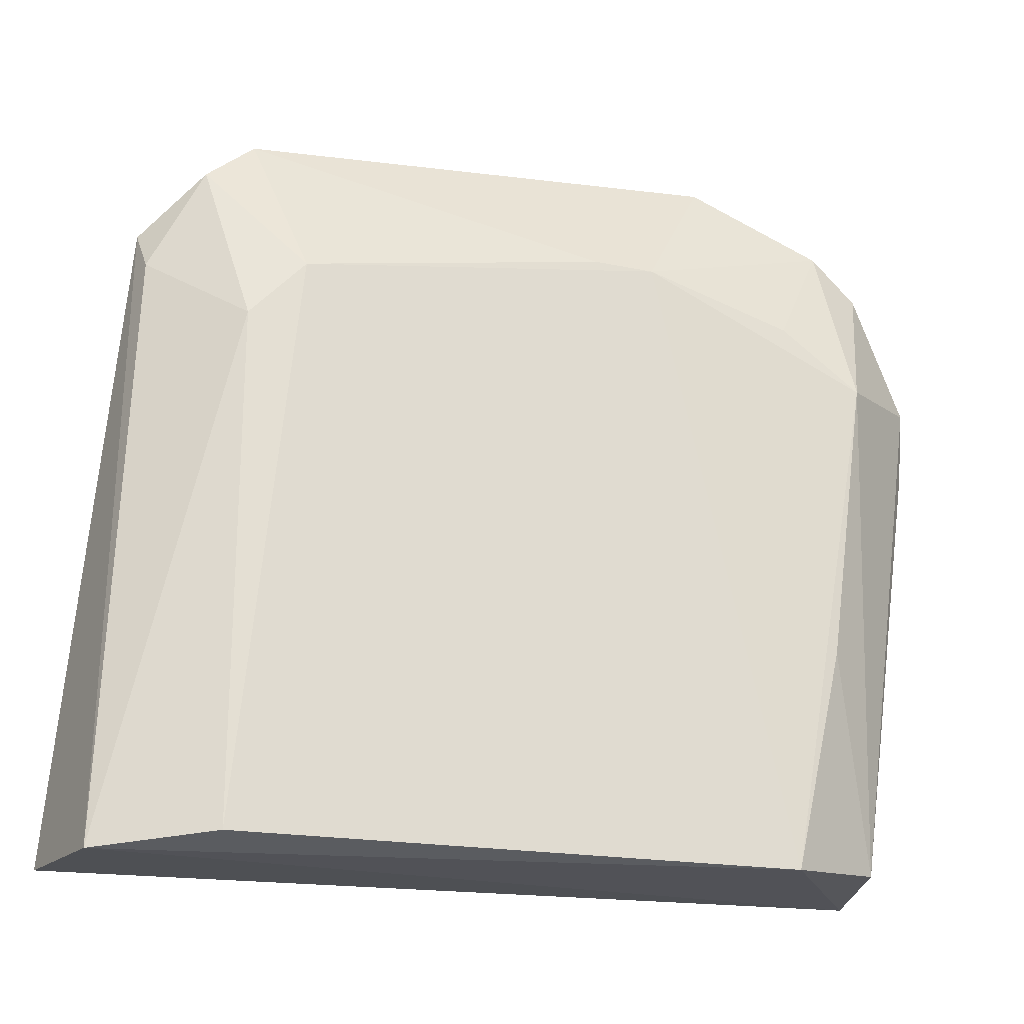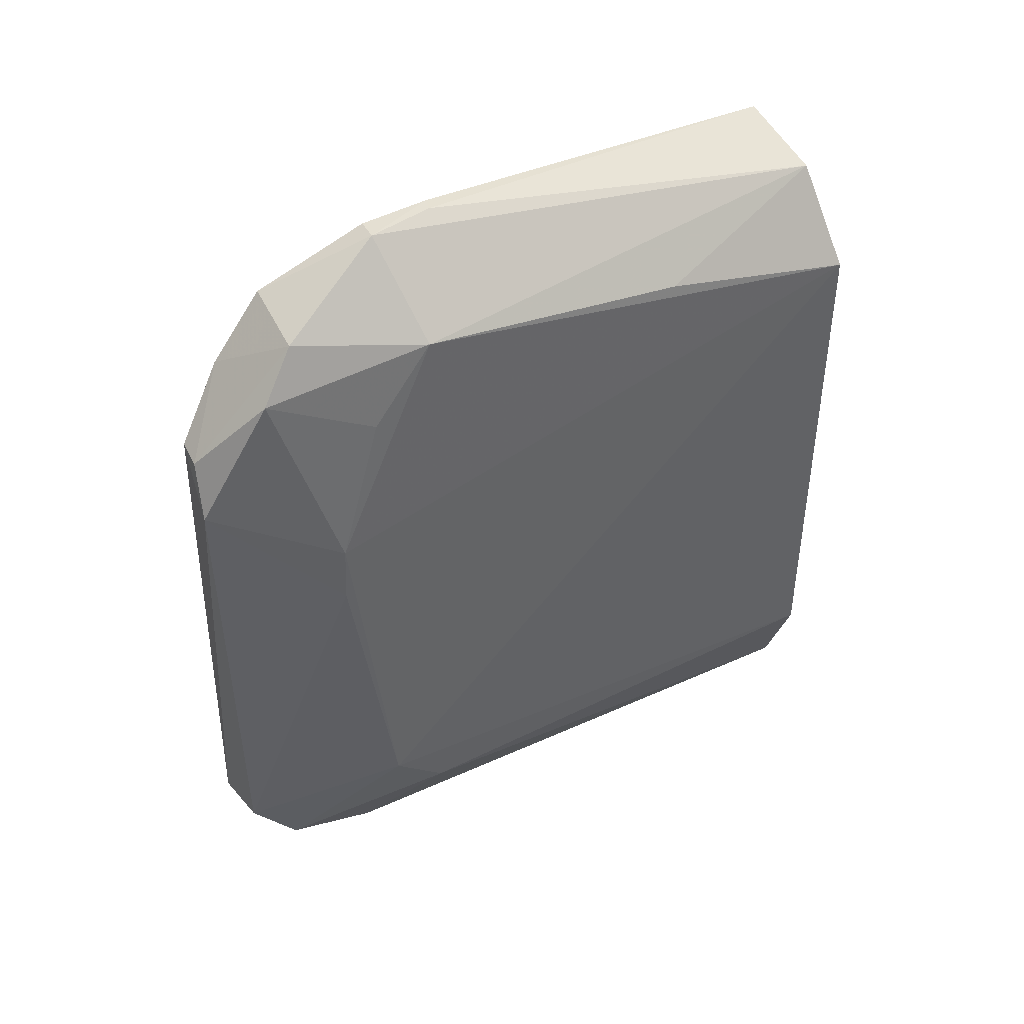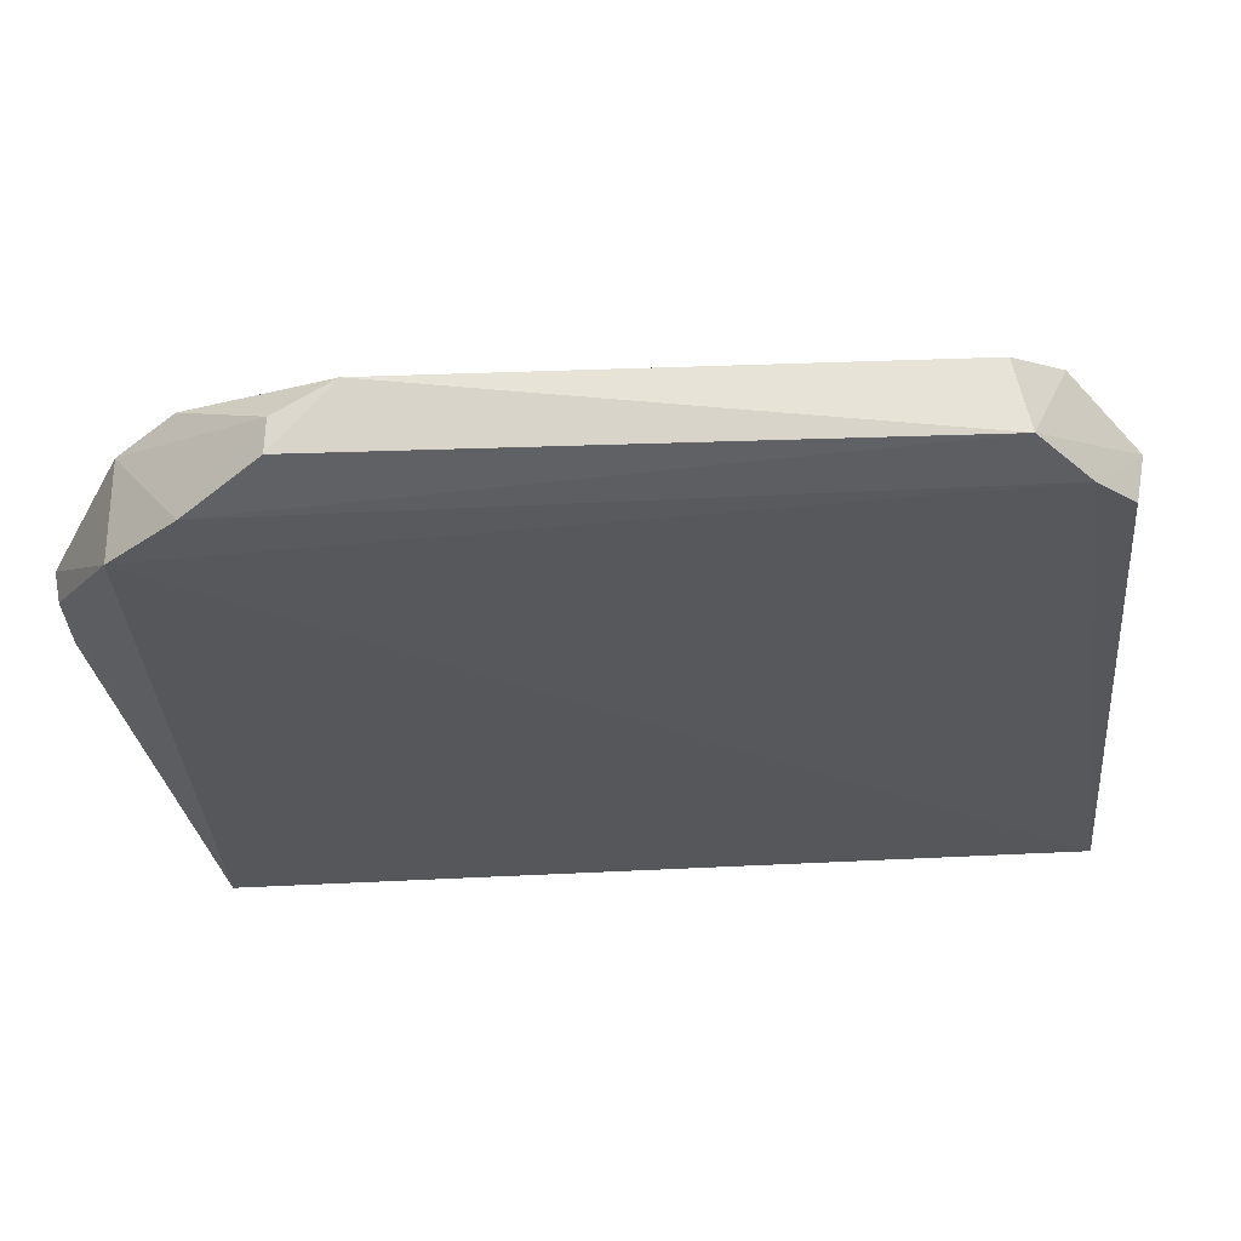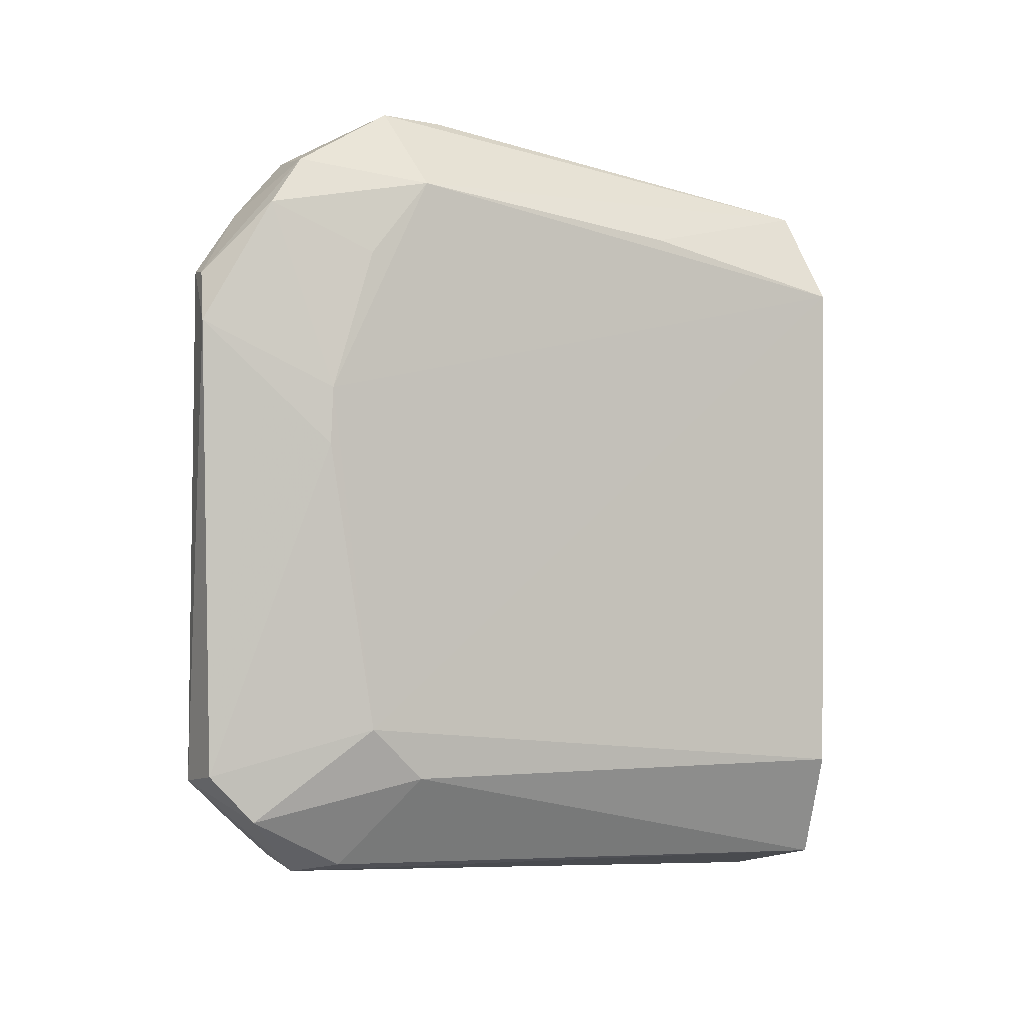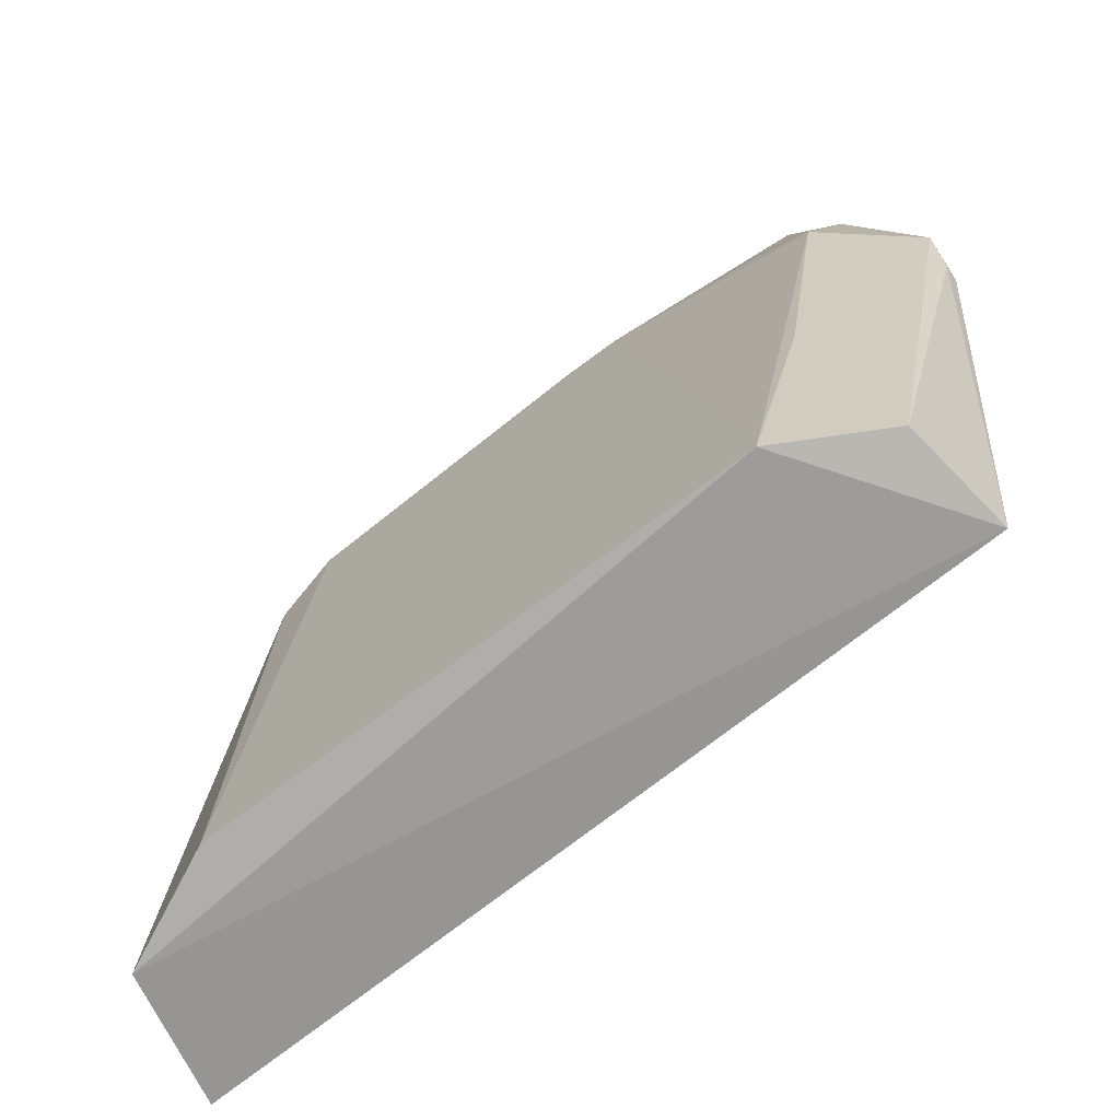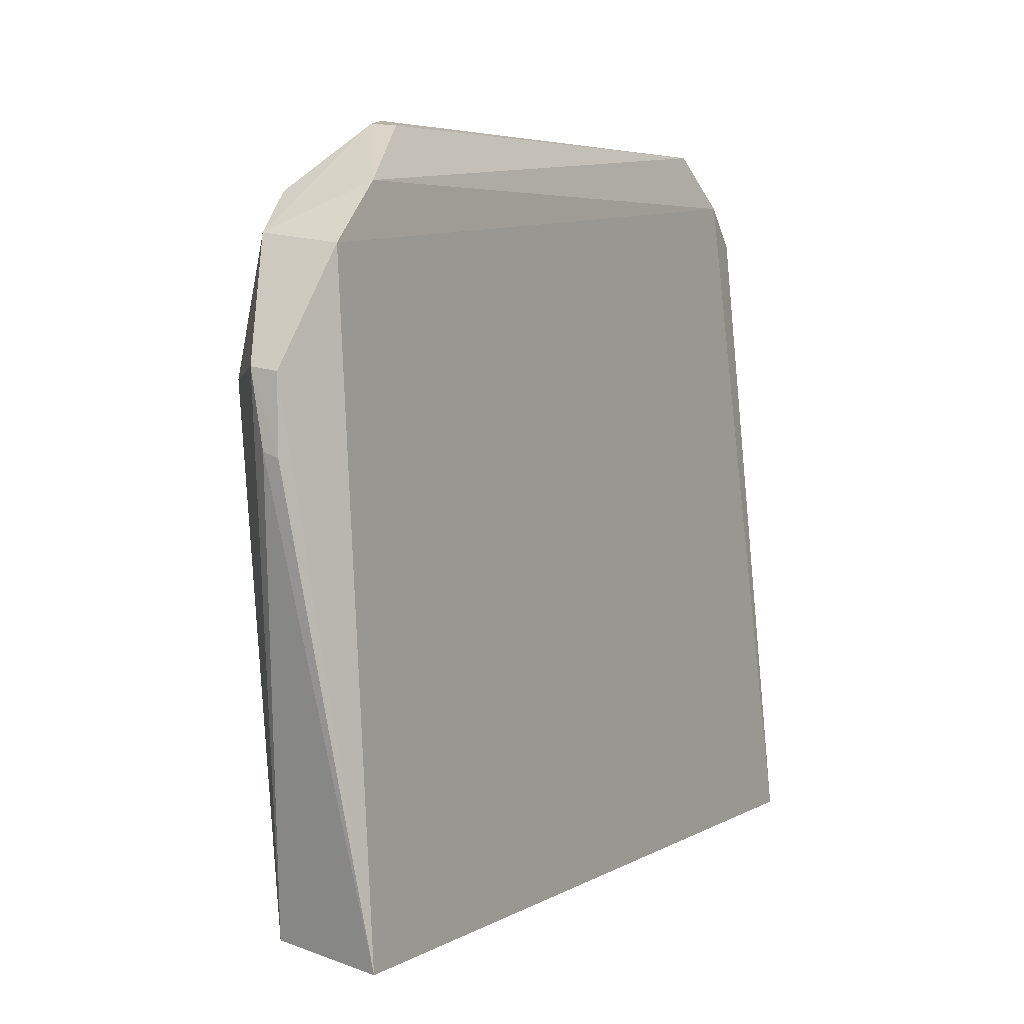
<metadata>
{"format":"obj","ext":"obj","renderer":"f3d","projection":"perspective","resolution":1024,"background":"white","views":[{"elev":-21.2,"azim":-105.7,"up":"+Y"},{"elev":43.0,"azim":-122.7,"up":"+Z"},{"elev":64.5,"azim":86.2,"up":"+Y"},{"elev":-0.9,"azim":-117.7,"up":"+Z"},{"elev":-69.3,"azim":-52.2,"up":"+Y"},{"elev":5.3,"azim":30.3,"up":"+Y"}]}
</metadata>
<code>
v -0.04237 0.145 0.0657
v -0.03923 0.1109 0.06133
v -0.04029 0.1555 0.01506
v -0.04337 0.1522 0.01176
v -0.05029 0.111 0.05399
v -0.0382 0.1108 0.008587
v -0.04588 0.1596 0.05013
v -0.0408 0.152 0.06221
v -0.04636 0.1117 0.06045
v -0.04041 0.1528 0.01257
v -0.05041 0.1112 0.01825
v -0.04703 0.1104 0.01074
v -0.04536 0.1589 0.01894
v -0.04917 0.1443 0.06019
v -0.04242 0.159 0.05379
v -0.04331 0.1407 0.06578
v -0.04933 0.1448 0.01846
v -0.04118 0.159 0.01829
v -0.04624 0.1527 0.06165
v -0.04966 0.1254 0.05745
v -0.04234 0.1403 0.06571
v -0.04403 0.1453 0.06585
v -0.04518 0.1493 0.01226
v -0.04958 0.1485 0.02206
v -0.04615 0.156 0.01572
v -0.04108 0.1556 0.05822
v -0.04714 0.1551 0.05838
v -0.04927 0.1514 0.0456
v -0.04428 0.1592 0.05357
v -0.04902 0.1484 0.0551
v -0.04927 0.1516 0.04171
f 8 1 2
f 8 6 3
f 8 2 6
f 9 5 2
f 10 6 4
f 10 4 3
f 10 3 6
f 12 6 2
f 12 2 5
f 12 5 11
f 12 4 6
f 16 9 2
f 17 12 11
f 18 3 4
f 18 13 7
f 18 7 15
f 20 14 5
f 20 5 9
f 20 9 14
f 21 16 2
f 21 2 1
f 22 14 9
f 22 9 16
f 22 19 14
f 22 1 8
f 22 8 19
f 22 21 1
f 22 16 21
f 23 4 12
f 23 12 17
f 24 17 11
f 24 11 5
f 25 18 4
f 25 13 18
f 25 4 23
f 25 23 17
f 25 24 13
f 25 17 24
f 26 18 15
f 26 8 3
f 26 3 18
f 26 19 8
f 27 14 19
f 28 24 5
f 28 5 14
f 28 27 7
f 29 26 15
f 29 19 26
f 29 27 19
f 29 15 7
f 29 7 27
f 30 28 14
f 30 14 27
f 30 27 28
f 31 28 7
f 31 7 13
f 31 13 24
f 31 24 28

</code>
